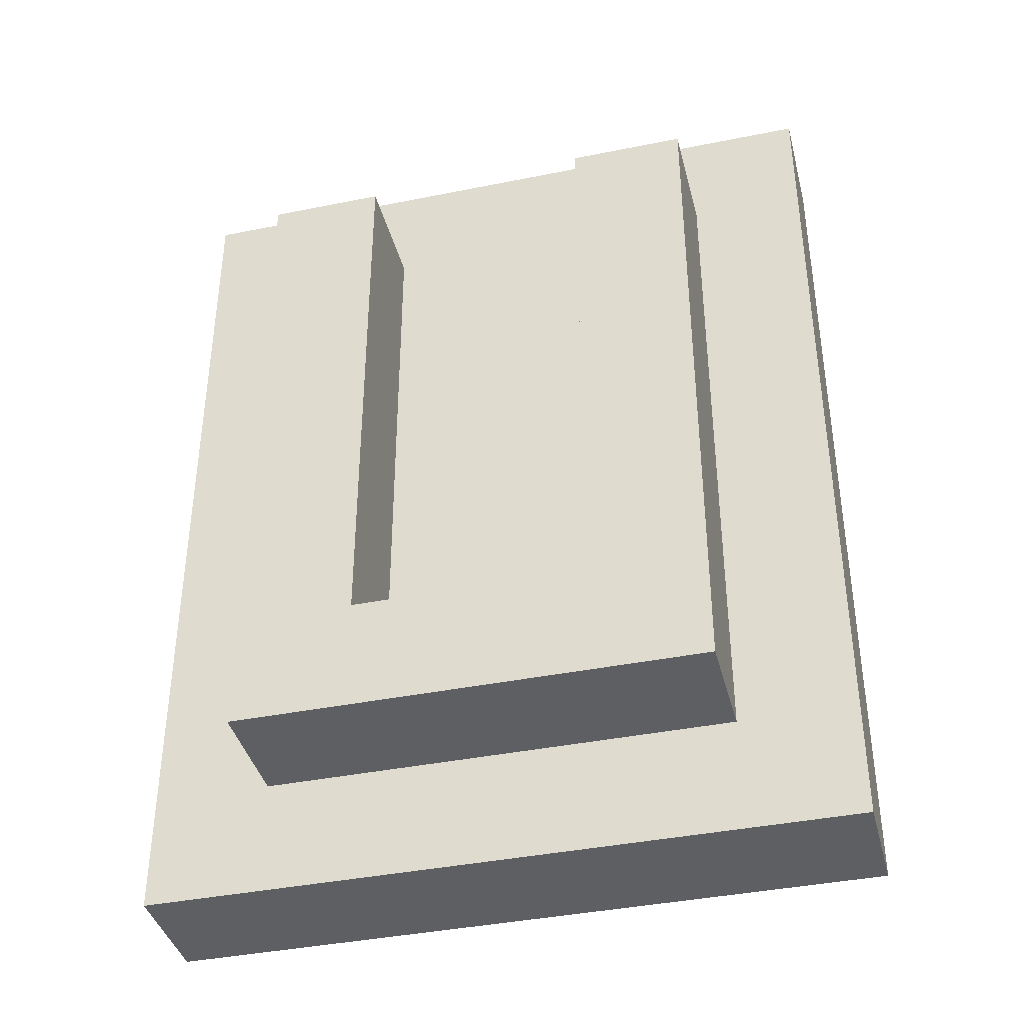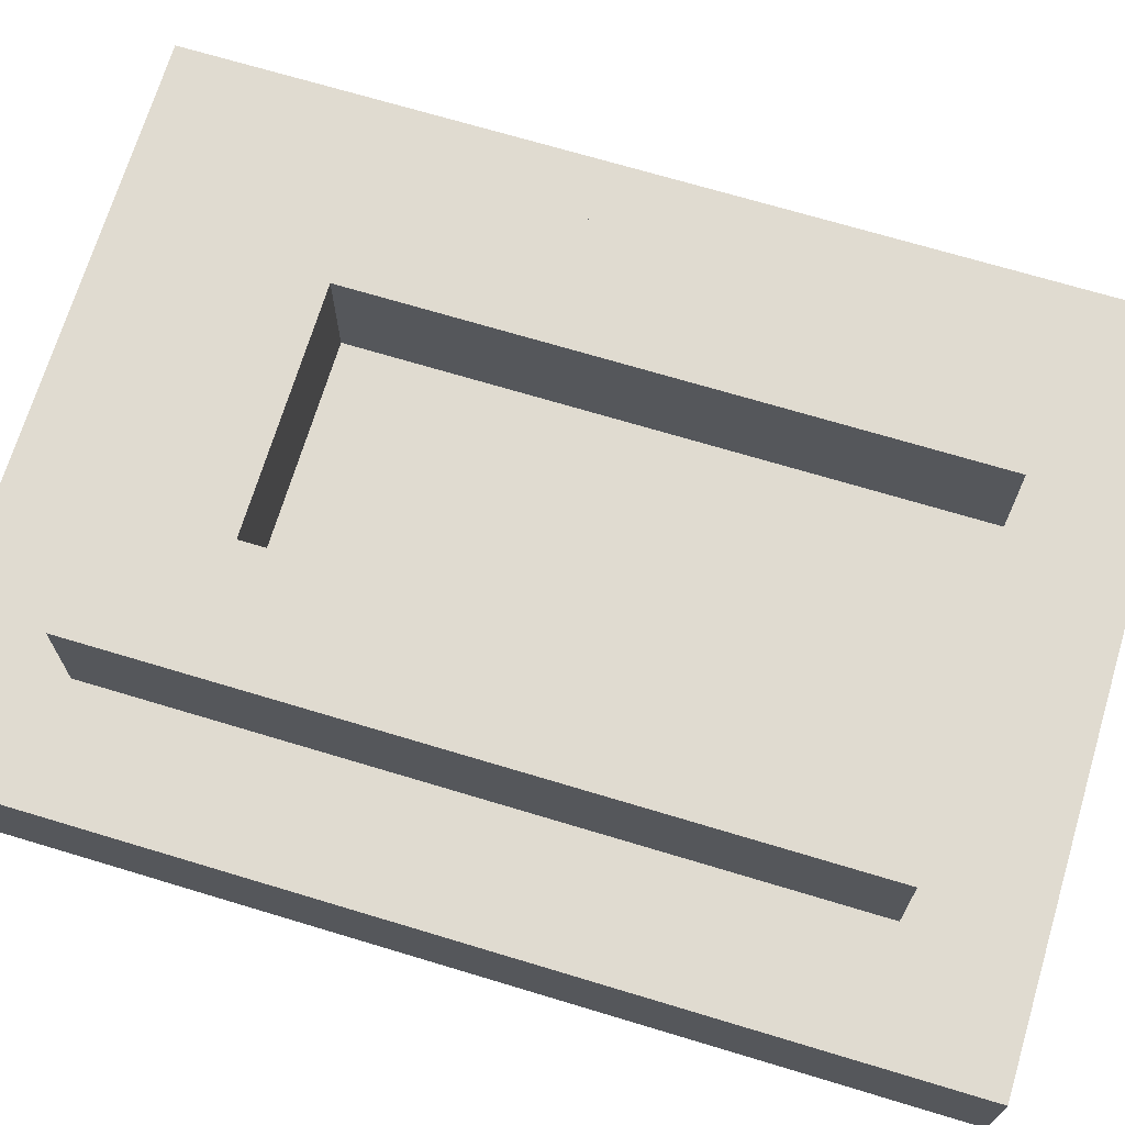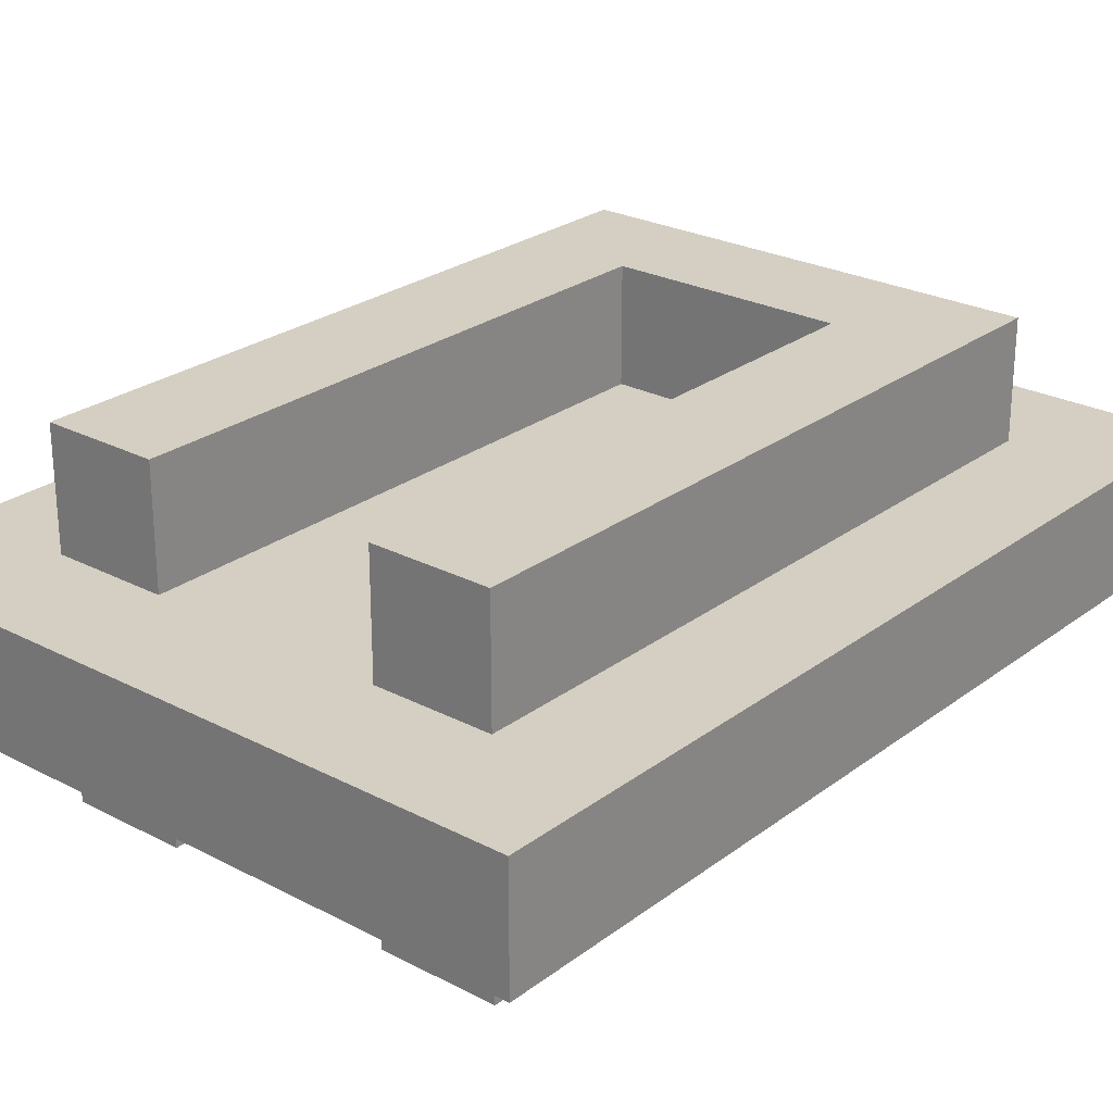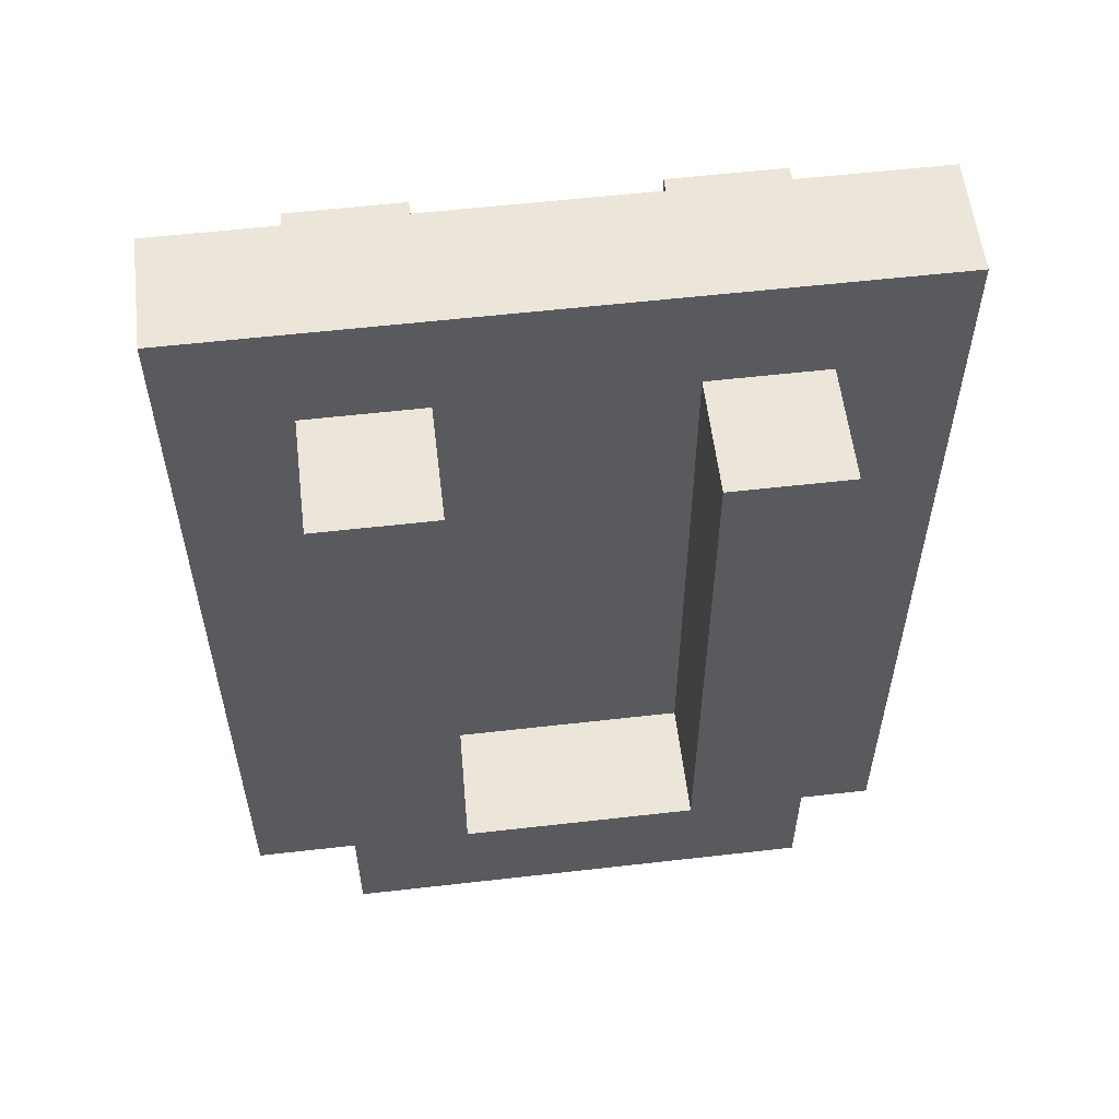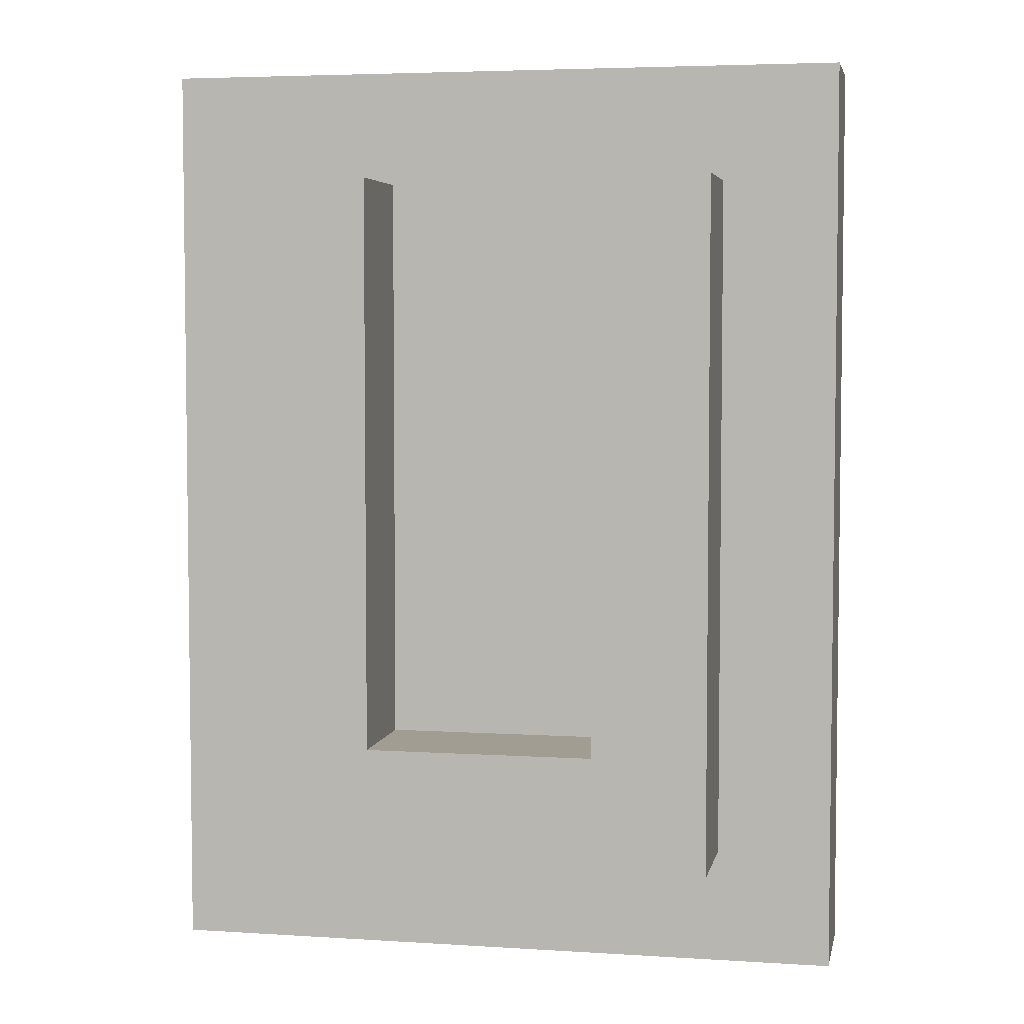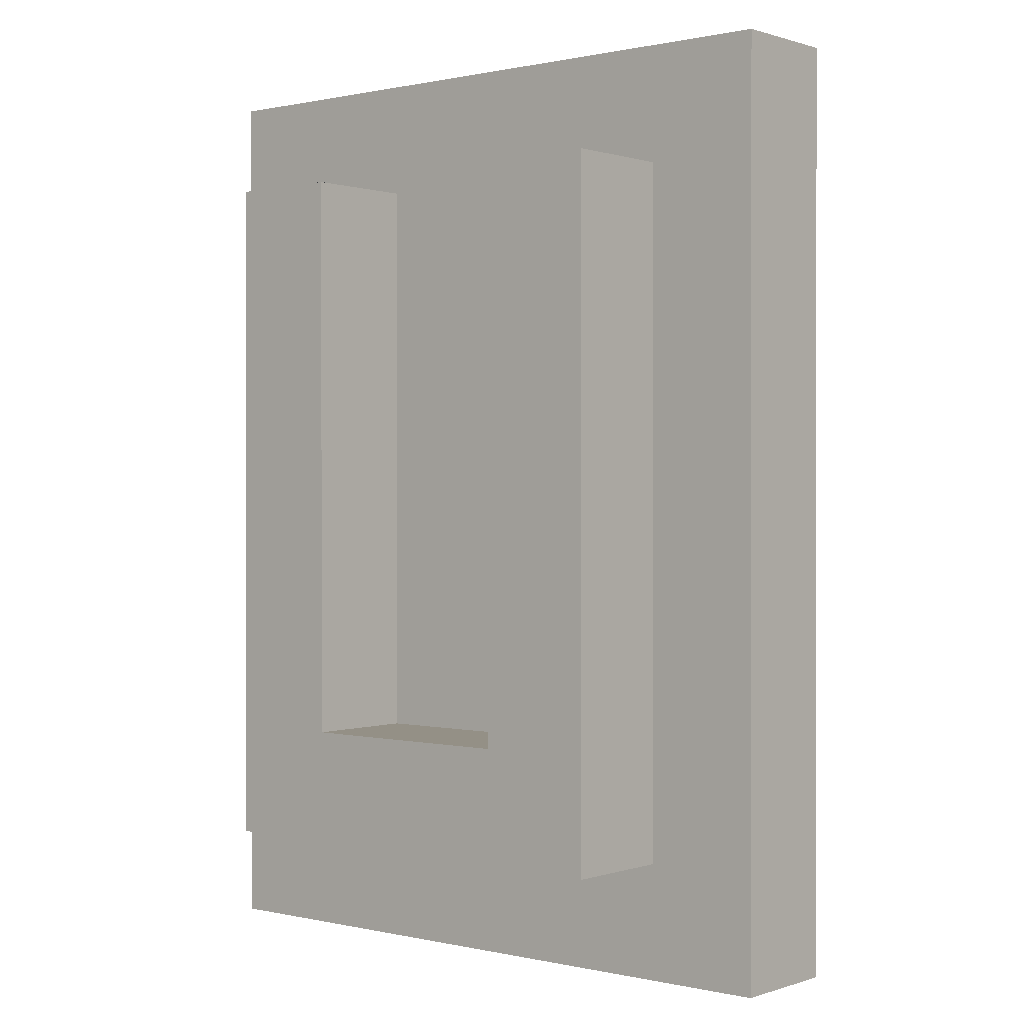
<metadata>
{"format":"obj","ext":"obj","renderer":"f3d","projection":"perspective","resolution":1024,"background":"white","views":[{"elev":-39.5,"azim":14.1,"up":"+Y"},{"elev":70.0,"azim":106.8,"up":"+Z"},{"elev":25.5,"azim":-140.0,"up":"+Z"},{"elev":57.1,"azim":-6.8,"up":"+Y"},{"elev":4.7,"azim":-168.5,"up":"+Y"},{"elev":0.5,"azim":40.1,"up":"+Y"}]}
</metadata>
<code>
g u
v -3 0 -2
v -3 0 -3
v -3 8 -2
v -3 8 -3
v -2 1 -1
v -2 1 -2
v -2 1 -3
v -2 1 -4
v -2 7 -1
v -2 7 -2
v -2 7 -3
v -2 7 -4
v -1 2 -2
v -1 2 -3
v -1 7 -2
v -1 7 -3
v 1 2 -1
v 1 2 -2
v 1 2 -3
v 1 2 -4
v 1 7 -1
v 1 7 -2
v 1 7 -3
v 1 7 -4
v 2 1 -2
v 2 1 -3
v 2 7 -2
v 2 7 -3
v -2 1 -2
v -2 1 -3
v -2 7 -2
v -2 7 -3
v -1 2 -1
v -1 2 -2
v -1 2 -3
v -1 2 -4
v -1 7 -1
v -1 7 -2
v -1 7 -3
v -1 7 -4
v 1 2 -2
v 1 2 -3
v 1 7 -2
v 1 7 -3
v 2 1 -1
v 2 1 -2
v 2 1 -3
v 2 1 -4
v 2 7 -1
v 2 7 -2
v 2 7 -3
v 2 7 -4
v 3 0 -2
v 3 0 -3
v 3 8 -2
v 3 8 -3
v -2 1 -1
v -2 7 -1
v -1 2 -1
v -1 7 -1
v 1 2 -1
v 1 7 -1
v 2 1 -1
v 2 7 -1
v -3 0 -2
v -3 8 -2
v -2 1 -2
v -2 7 -2
v -1 2 -2
v -1 7 -2
v 1 2 -2
v 1 7 -2
v 2 1 -2
v 2 7 -2
v 3 0 -2
v 3 8 -2
v -2 1 -3
v -2 7 -3
v -1 2 -3
v -1 7 -3
v 1 2 -3
v 1 7 -3
v 2 1 -3
v 2 7 -3
v -2 1 -2
v -2 7 -2
v -1 2 -2
v -1 7 -2
v 1 2 -2
v 1 7 -2
v 2 1 -2
v 2 7 -2
v -3 0 -3
v -3 8 -3
v -2 1 -3
v -2 7 -3
v -1 2 -3
v -1 7 -3
v 1 2 -3
v 1 7 -3
v 2 1 -3
v 2 7 -3
v 3 0 -3
v 3 8 -3
v -2 1 -4
v -2 7 -4
v -1 2 -4
v -1 7 -4
v 1 2 -4
v 1 7 -4
v 2 1 -4
v 2 7 -4
v -3 0 -2
v 3 0 -2
v -3 0 -3
v 3 0 -3
v -2 1 -1
v 2 1 -1
v -2 1 -2
v 2 1 -2
v -2 1 -3
v 2 1 -3
v -2 1 -4
v 2 1 -4
v -1 2 -2
v 1 2 -2
v -1 2 -3
v 1 2 -3
v -2 7 -2
v -1 7 -2
v 1 7 -2
v 2 7 -2
v -2 7 -3
v -1 7 -3
v 1 7 -3
v 2 7 -3
v -2 1 -2
v 2 1 -2
v -2 1 -3
v 2 1 -3
v -1 2 -1
v 1 2 -1
v -1 2 -2
v 1 2 -2
v -1 2 -3
v 1 2 -3
v -1 2 -4
v 1 2 -4
v -2 7 -1
v -1 7 -1
v 1 7 -1
v 2 7 -1
v -2 7 -2
v -1 7 -2
v 1 7 -2
v 2 7 -2
v -2 7 -3
v -1 7 -3
v 1 7 -3
v 2 7 -3
v -2 7 -4
v -1 7 -4
v 1 7 -4
v 2 7 -4
v -3 8 -2
v 3 8 -2
v -3 8 -3
v 3 8 -3
f 3 2 1
f 4 2 3
f 9 6 5
f 10 6 9
f 11 8 7
f 12 8 11
f 15 14 13
f 16 14 15
f 21 18 17
f 22 18 21
f 23 20 19
f 24 20 23
f 27 26 25
f 28 26 27
f 29 30 31
f 31 30 32
f 33 34 37
f 37 34 38
f 35 36 39
f 39 36 40
f 41 42 43
f 43 42 44
f 45 46 49
f 49 46 50
f 47 48 51
f 51 48 52
f 53 54 55
f 55 54 56
f 59 58 57
f 60 58 59
f 61 59 57
f 63 61 57
f 63 62 61
f 64 62 63
f 67 66 65
f 68 66 67
f 70 66 68
f 71 70 69
f 72 66 70
f 72 70 71
f 73 67 65
f 74 66 72
f 75 73 65
f 75 74 73
f 76 66 74
f 76 74 75
f 79 78 77
f 80 78 79
f 81 79 77
f 83 81 77
f 83 82 81
f 84 82 83
f 85 86 87
f 87 86 88
f 85 87 89
f 85 89 91
f 89 90 91
f 91 90 92
f 93 94 95
f 95 94 96
f 96 94 98
f 97 98 99
f 98 94 100
f 99 98 100
f 93 95 101
f 100 94 102
f 93 101 103
f 101 102 103
f 102 94 104
f 103 102 104
f 105 106 107
f 107 106 108
f 105 107 109
f 105 109 111
f 109 110 111
f 111 110 112
f 115 114 113
f 116 114 115
f 119 118 117
f 120 118 119
f 123 122 121
f 124 122 123
f 127 126 125
f 128 126 127
f 133 130 129
f 134 130 133
f 135 132 131
f 136 132 135
f 137 138 139
f 139 138 140
f 141 142 143
f 143 142 144
f 145 146 147
f 147 146 148
f 149 150 153
f 153 150 154
f 151 152 155
f 155 152 156
f 157 158 161
f 161 158 162
f 159 160 163
f 163 160 164
f 165 166 167
f 167 166 168

</code>
